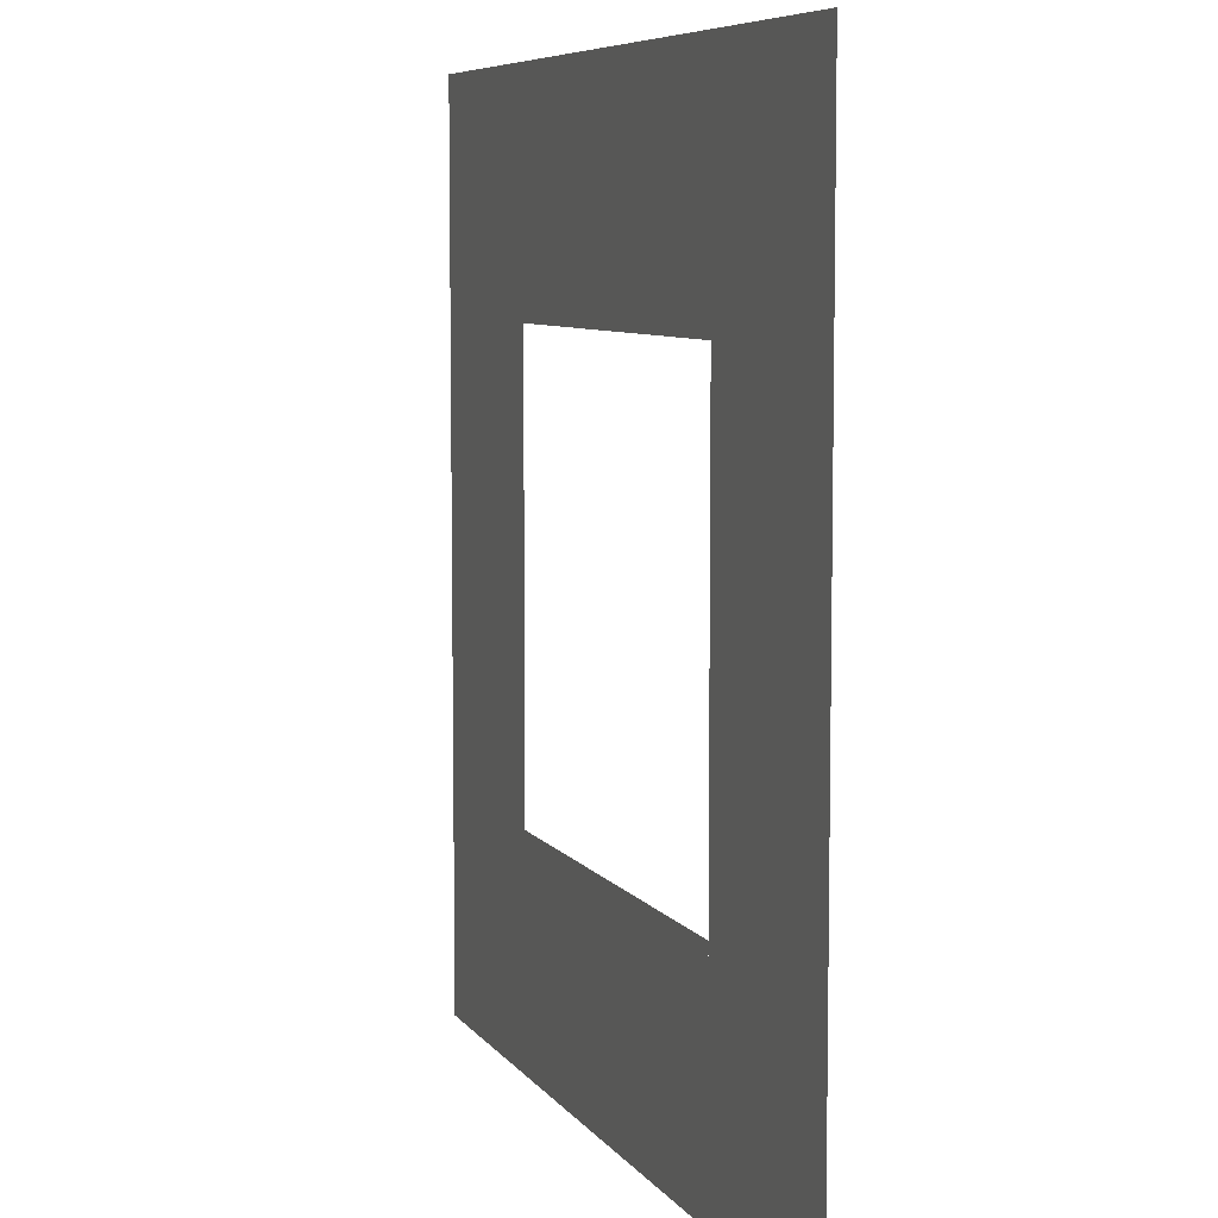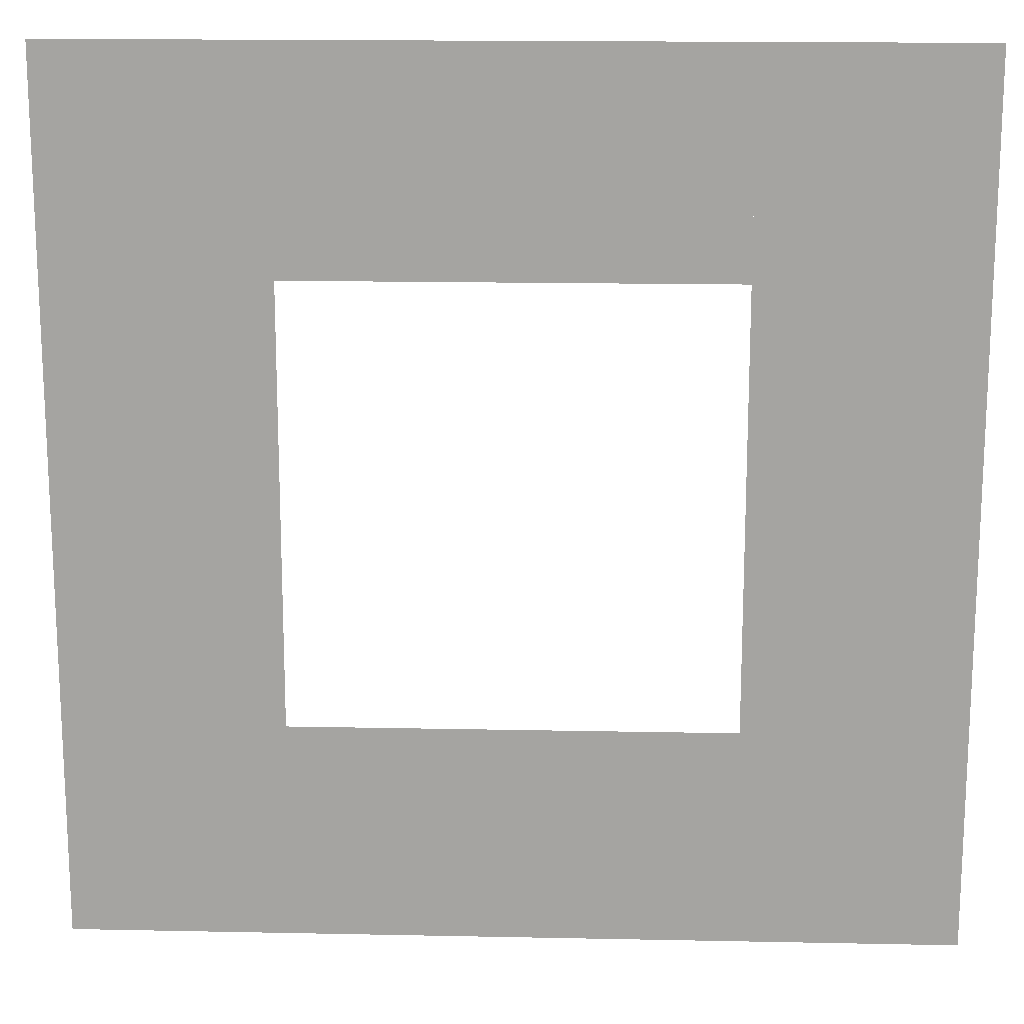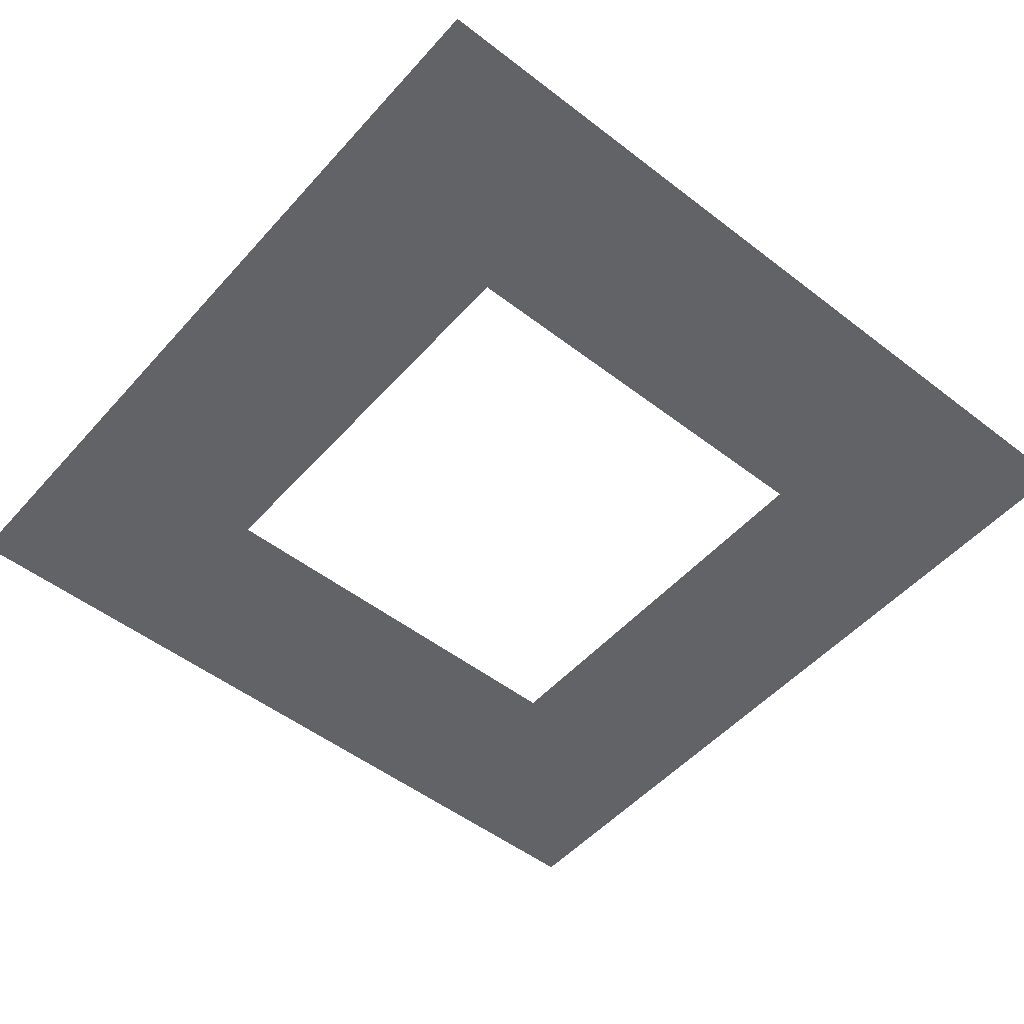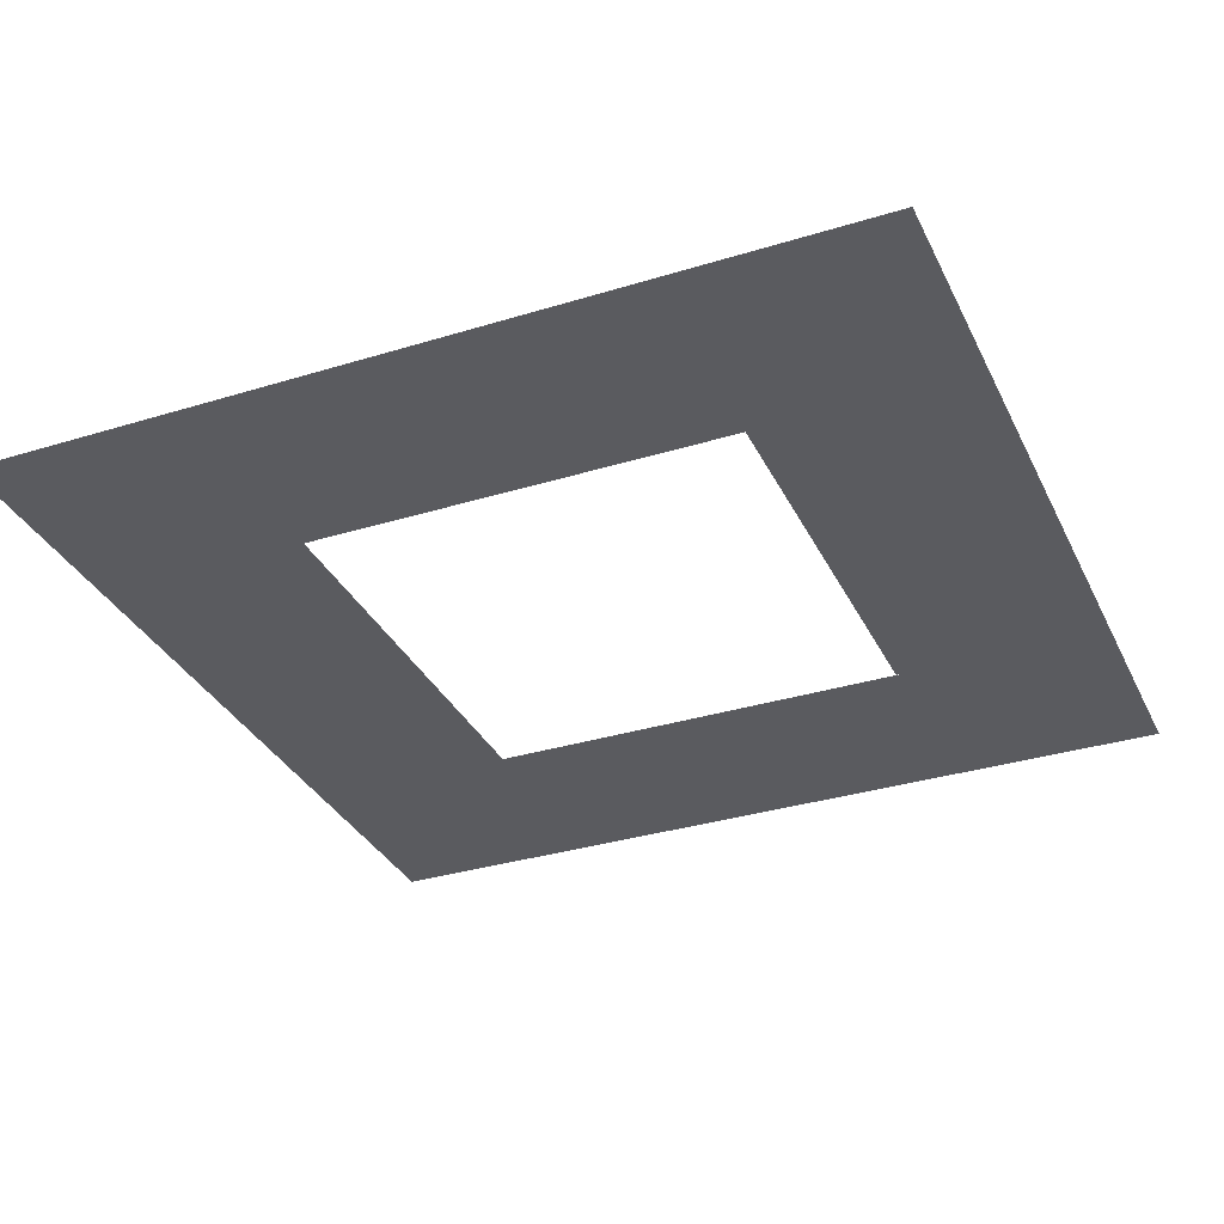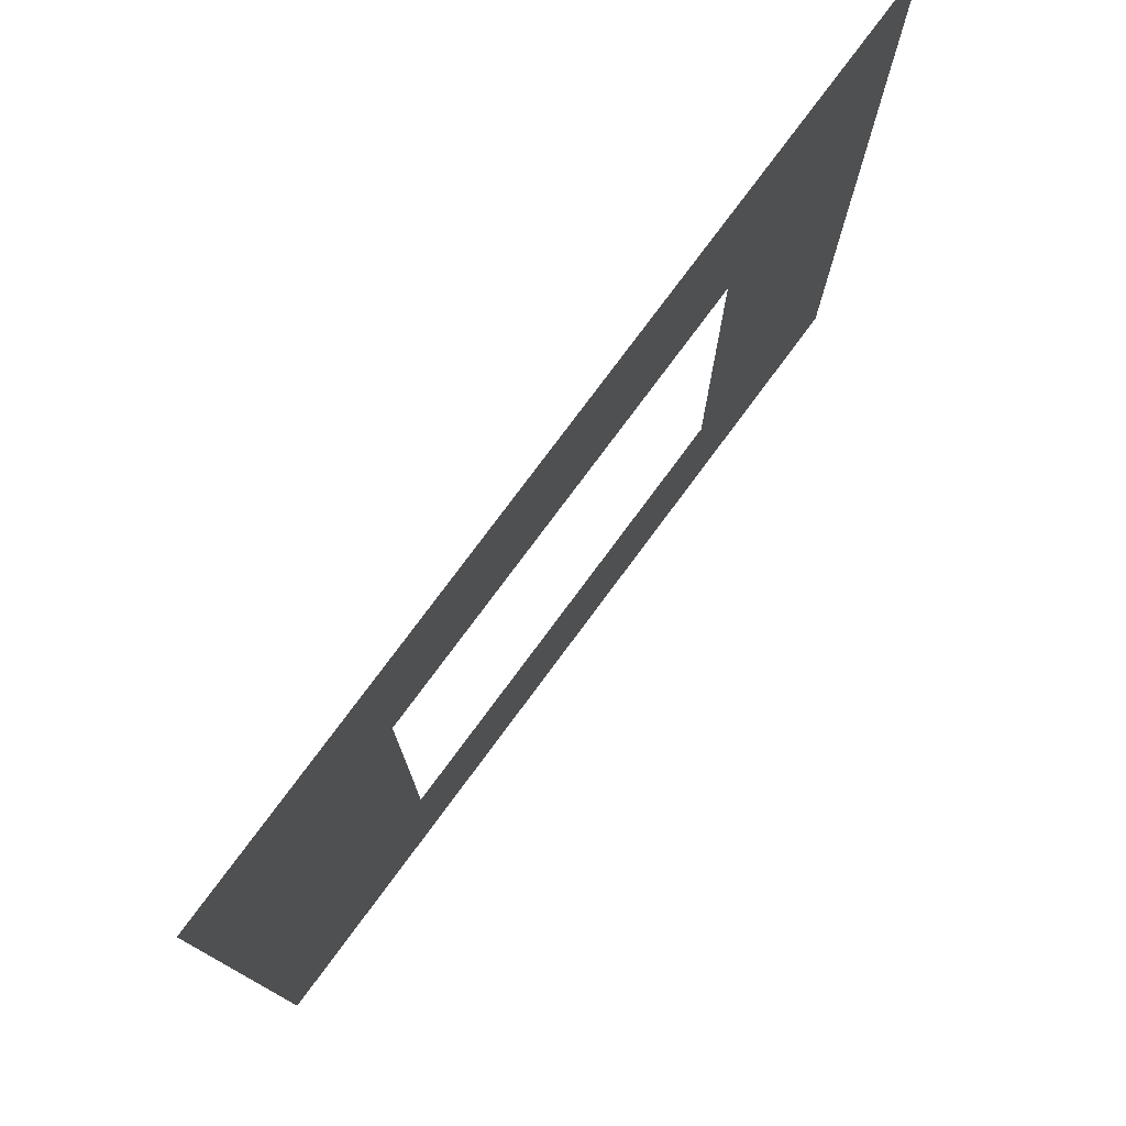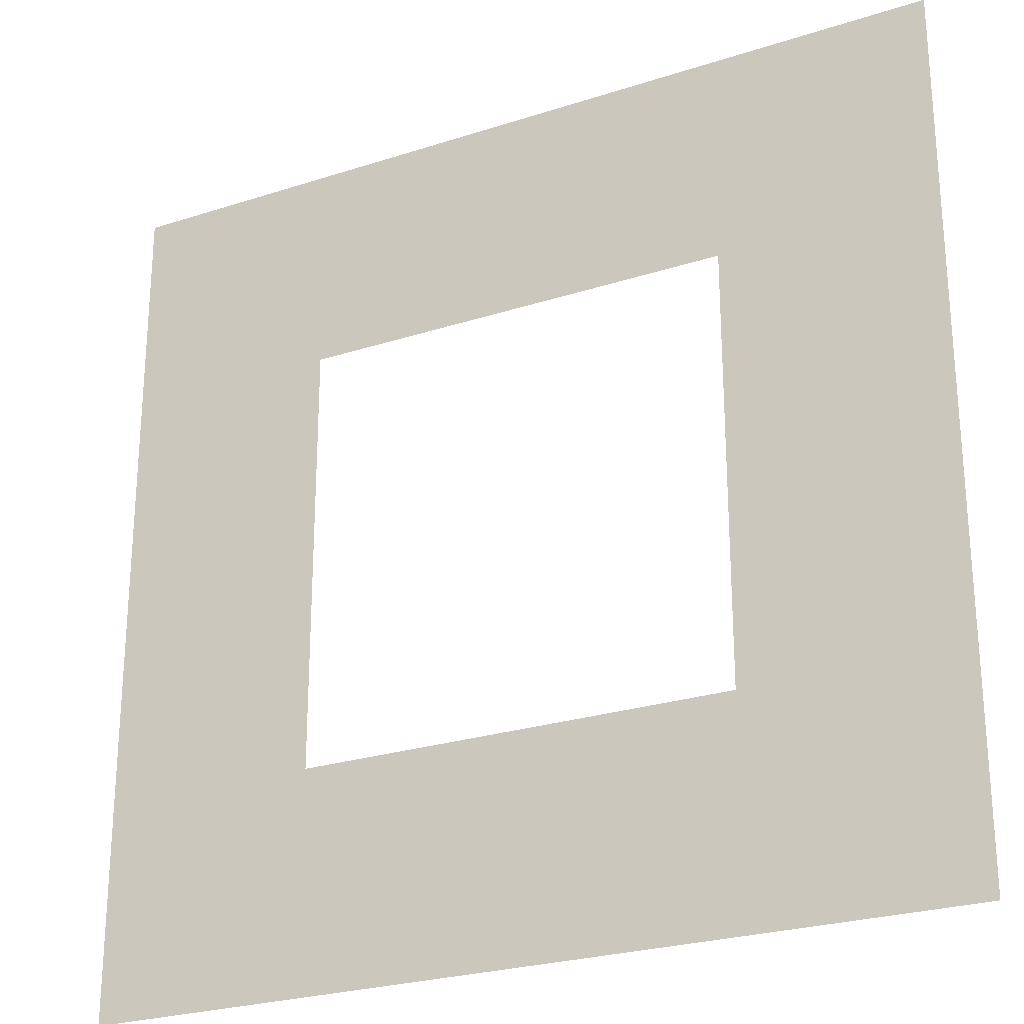
<metadata>
{"format":"obj","ext":"obj","renderer":"f3d","projection":"perspective","resolution":1024,"background":"white","views":[{"elev":7.1,"azim":70.6,"up":"+Y"},{"elev":16.3,"azim":-177.6,"up":"+Y"},{"elev":-50.9,"azim":139.9,"up":"+Z"},{"elev":-33.2,"azim":22.9,"up":"+Z"},{"elev":78.0,"azim":126.6,"up":"+Y"},{"elev":-25.4,"azim":27.6,"up":"+Y"}]}
</metadata>
<code>
v -1 -1 0
v -1 1 0
v 1 1 0
v 1 -1 0
v -2 -2 0
v -2 2 0
v 2 2 0
v 2 -2 0
v -2 -1 0
v -1 2 0
v 2 1 0
v 1 -2 0
f 1 6 9
f 1 10 6
f 2 11 10
f 11 7 10
f 8 11 3
f 8 3 12
f 12 4 9
f 12 9 5

</code>
